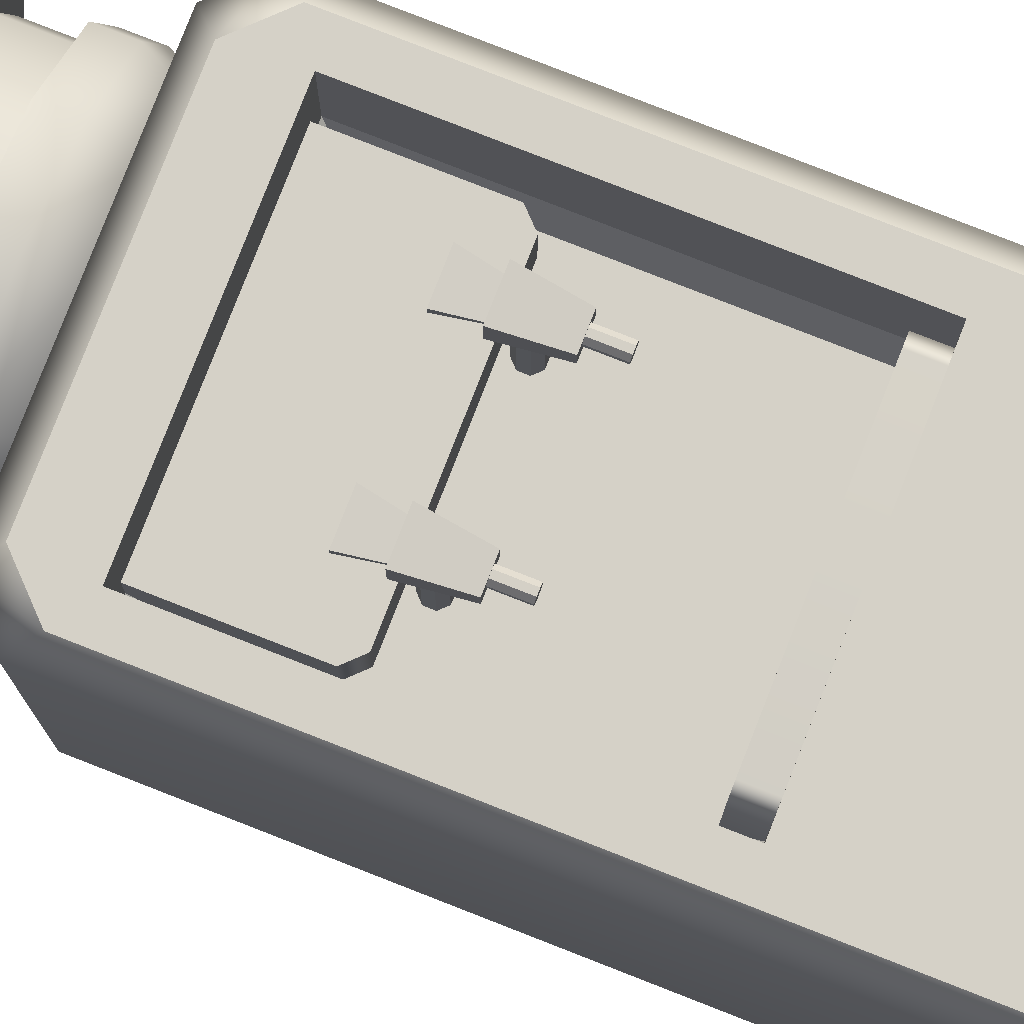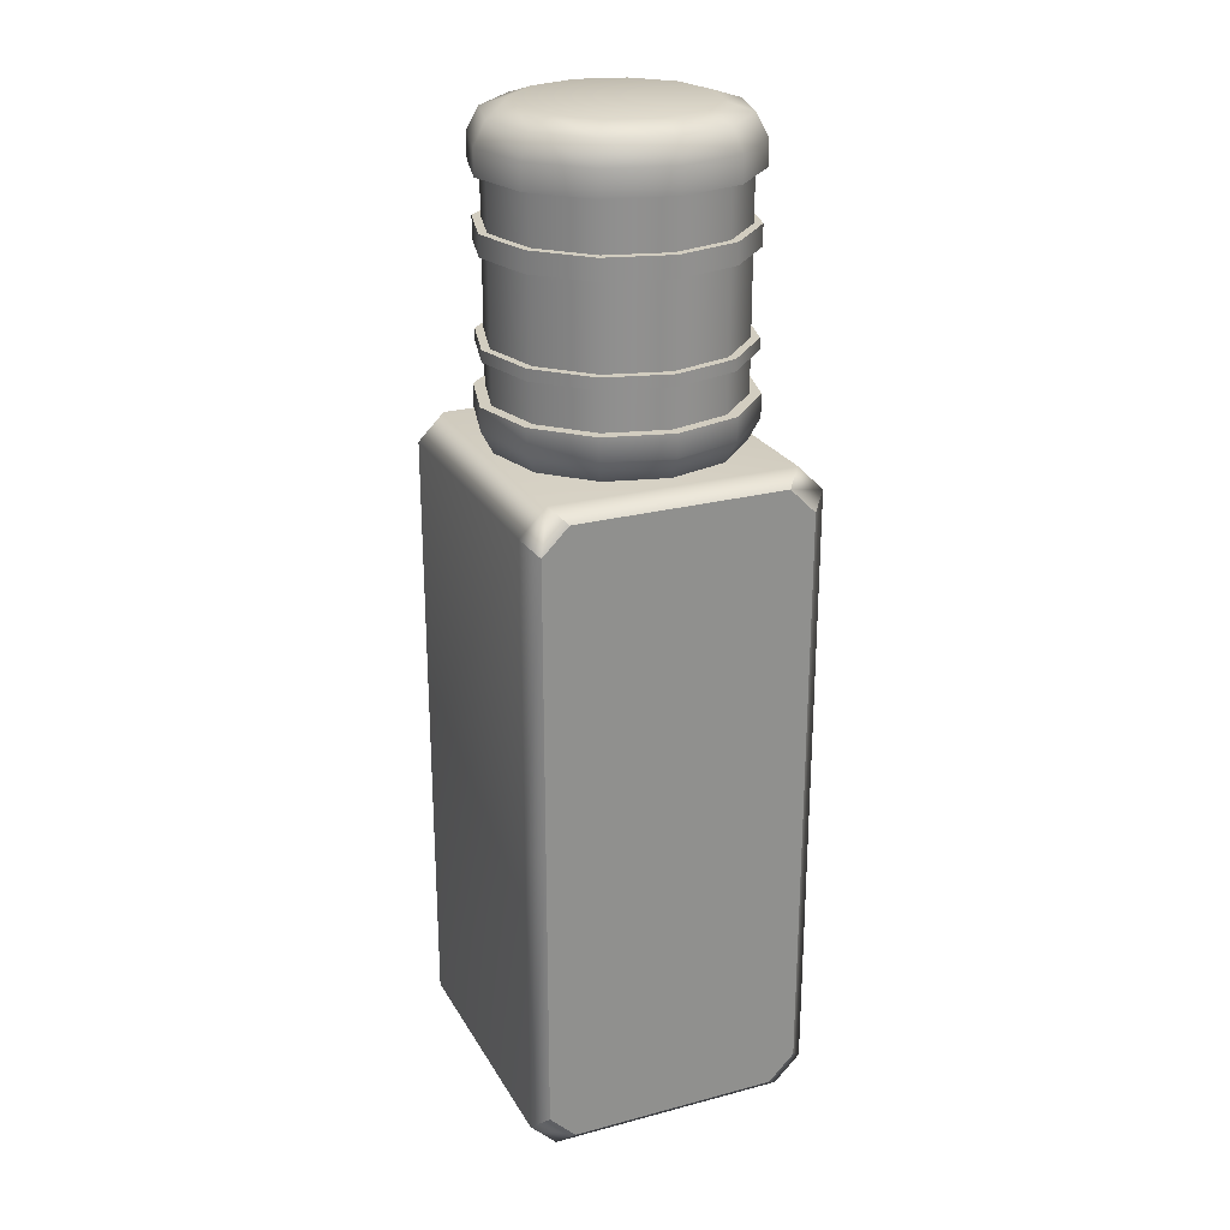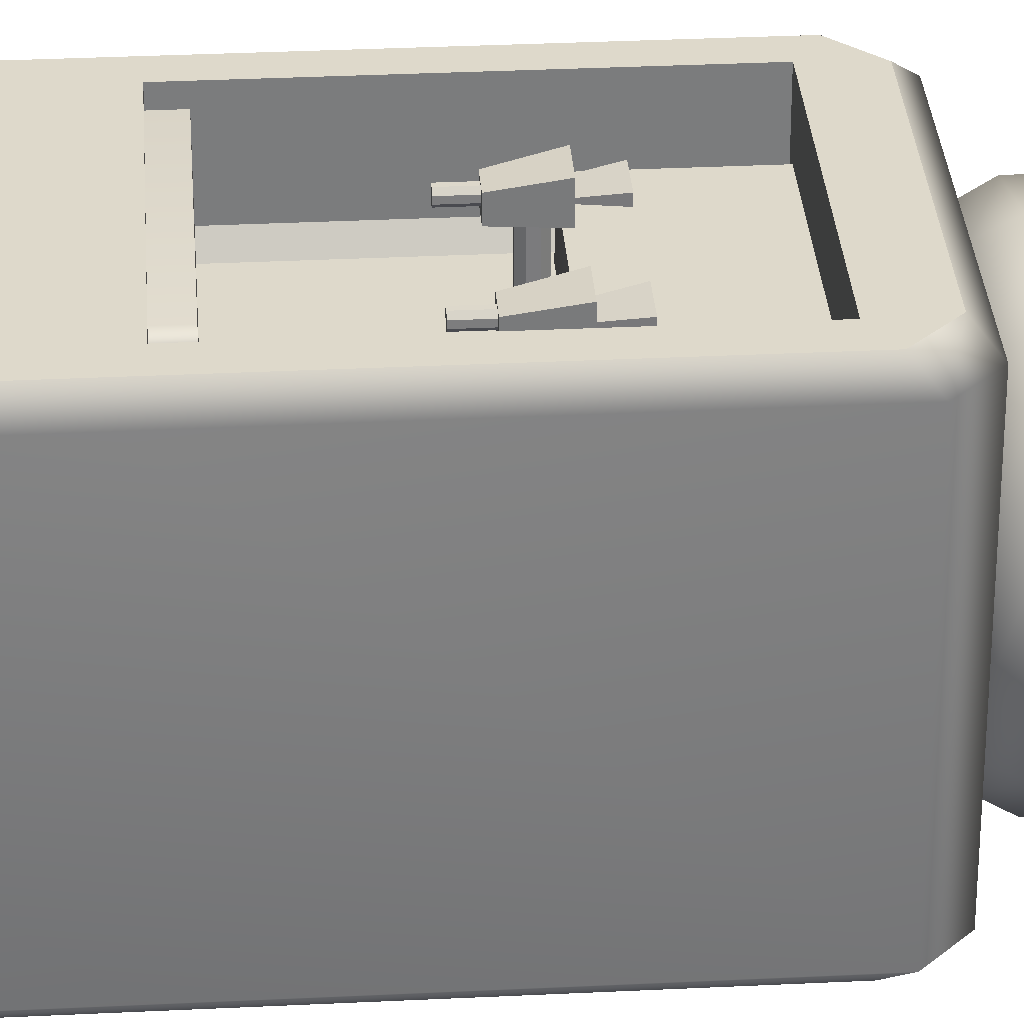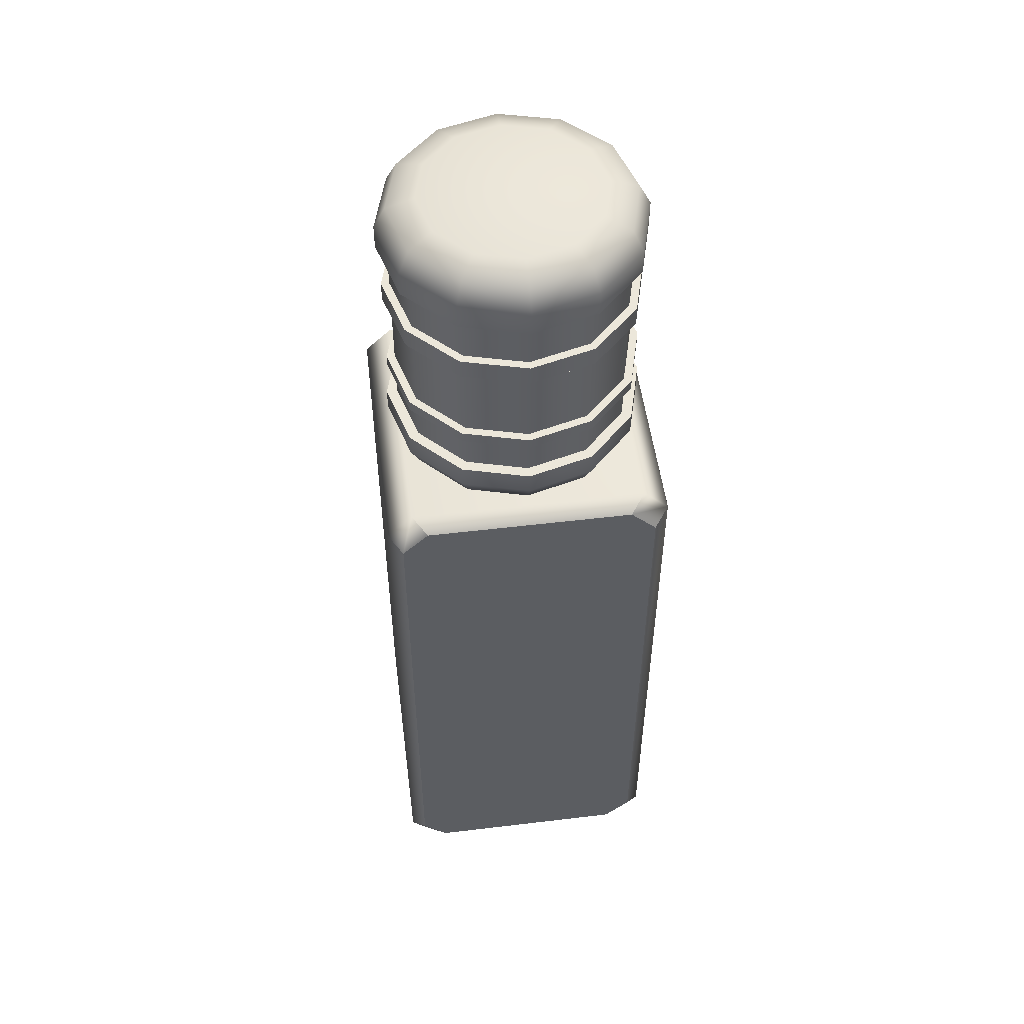
<metadata>
{"format":"obj","ext":"obj","renderer":"f3d","projection":"perspective","resolution":1024,"background":"white","views":[{"elev":79.6,"azim":-68.6,"up":"+Z"},{"elev":24.6,"azim":156.5,"up":"+Y"},{"elev":31.7,"azim":86.0,"up":"+Z"},{"elev":52.0,"azim":172.6,"up":"+Y"}]}
</metadata>
<code>
g default
v 8.808 77.43 8.195
v 8.15 78.11 8.195
v 7.21 78.12 8.195
v 6.538 77.46 8.195
v 6.529 76.52 8.195
v 7.187 75.85 8.195
v 8.127 75.84 8.195
v 8.798 76.49 8.195
v 8.808 77.43 17.46
v 8.15 78.11 17.46
v 7.21 78.12 17.46
v 6.538 77.46 17.46
v 6.529 76.52 17.46
v 7.187 75.85 17.46
v 8.127 75.84 17.46
v 8.798 76.49 17.46
v -6.49 70.67 18.51
v -6.905 70.67 18.09
v -7.497 70.67 18.08
v -7.92 70.67 18.5
v -7.926 70.67 19.09
v -7.512 70.67 19.51
v -6.92 70.67 19.52
v -6.497 70.67 19.1
v -6.49 73.91 18.51
v -6.905 73.91 18.09
v -7.497 73.91 18.08
v -7.92 73.91 18.5
v -7.926 73.91 19.09
v -7.512 73.91 19.51
v -6.92 73.91 19.52
v -6.497 73.91 19.1
v -7.208 70.67 18.8
v -6.776 77.43 8.195
v -7.434 78.11 8.195
v -8.374 78.12 8.195
v -9.045 77.46 8.195
v -9.055 76.52 8.195
v -8.397 75.85 8.195
v -7.457 75.84 8.195
v -6.786 76.49 8.195
v -6.776 77.43 17.46
v -7.434 78.11 17.46
v -8.374 78.12 17.46
v -9.045 77.46 17.46
v -9.055 76.52 17.46
v -8.397 75.85 17.46
v -7.457 75.84 17.46
v -6.786 76.49 17.46
v -20.25 6.299 22.5
v -16.2 2.25 22.5
v -18.45 0 20.25
v -22.5 4.05 20.25
v 20.25 6.299 22.5
v 16.2 2.25 22.5
v 22.5 4.05 20.25
v 18.45 0 20.25
v -16.2 100.4 22.5
v -20.25 96.34 22.5
v -22.5 98.59 20.25
v -18.45 102.6 20.25
v 16.2 100.4 22.5
v 20.25 96.34 22.5
v 18.45 102.6 20.25
v 22.5 98.59 20.25
v -18.45 102.6 -20.25
v -22.5 98.59 -20.25
v -16.2 100.4 -22.5
v -20.25 96.34 -22.5
v -16.2 2.25 -22.5
v -20.25 6.299 -22.5
v -22.5 4.05 -20.25
v -18.45 0 -20.25
v 20.25 96.34 -22.5
v 16.2 100.4 -22.5
v 22.5 98.59 -20.25
v 18.45 102.6 -20.25
v 16.2 2.25 -22.5
v 20.25 6.299 -22.5
v 18.45 0 -20.25
v 22.5 4.05 -20.25
v -20.25 50.91 22.5
v 20.25 50.91 22.5
v 22.5 50.89 20.25
v 22.5 50.89 -20.25
v 20.25 50.91 -22.5
v -20.25 50.91 -22.5
v -22.5 50.89 -20.25
v -22.5 50.89 20.25
v -16.57 53.08 22.5
v 16.57 53.08 22.5
v 16.57 94.17 22.5
v -16.57 94.17 22.5
v -16.57 53.08 12.13
v 16.57 53.08 12.13
v 16.57 94.17 12.13
v -16.57 94.17 12.13
v -15.15 54.84 10.14
v 15.15 54.84 10.14
v 15.15 92.4 10.14
v -15.15 92.4 10.14
v 15.15 94.55 5.436
v -15.15 94.55 5.436
v 15.15 94.55 15.93
v -15.15 94.55 15.93
v -13.63 78.84 5.436
v -15.14 80.36 5.436
v -15.15 80.36 15.93
v -13.63 78.84 15.93
v 15.15 80.36 5.436
v 13.64 78.84 5.436
v 15.15 80.36 15.93
v 13.63 78.84 15.93
v 15.15 52.07 9.525
v -15.15 52.07 9.525
v 15.15 55.97 9.525
v -15.15 55.97 9.525
v -13.63 52.07 22.01
v -15.14 52.07 20.49
v -15.15 55.97 20.49
v -13.63 55.97 22.01
v 15.15 52.07 20.49
v 13.64 52.07 22.01
v 15.15 55.97 20.49
v 13.63 55.97 22.01
v 6.816 73.71 19.66
v 9.907 73.71 19.66
v 6.182 79.42 20.84
v 10.54 79.42 20.84
v 6.182 79.42 17.32
v 10.54 79.42 17.32
v 6.816 73.71 17.32
v 9.907 73.71 17.32
v -0.08636 150.3 -0.2661
v 17.47 106.6 -10.4
v 15.93 103.2 -9.512
v 12.2 101.8 -7.362
v 10.05 106.6 -17.82
v 9.159 103.2 -16.28
v 7.009 101.8 -12.56
v -0.08636 106.6 -20.54
v -0.08636 103.2 -18.76
v -0.08636 101.8 -14.46
v -10.22 106.6 -17.82
v -9.332 103.2 -16.28
v -7.182 101.8 -12.56
v -17.64 106.6 -10.4
v -16.1 103.2 -9.512
v -12.38 101.8 -7.362
v -20.36 106.6 -0.2661
v -18.58 103.2 -0.2661
v -14.28 101.8 -0.2661
v -17.64 106.6 9.87
v -16.1 103.2 8.979
v -12.38 101.8 6.829
v -10.22 106.6 17.29
v -9.332 103.2 15.75
v -7.182 101.8 12.02
v -0.08636 106.6 20.01
v -0.08636 103.2 18.22
v -0.08636 101.8 13.92
v 10.05 106.6 17.29
v 9.159 103.2 15.75
v 7.009 101.8 12.02
v 17.47 106.6 9.87
v 15.93 103.2 8.979
v 12.2 101.8 6.829
v 20.19 106.6 -0.2661
v 18.4 103.2 -0.2661
v 14.1 101.8 -0.2661
v 17.47 145.5 -10.4
v 15.93 148.9 -9.512
v 12.2 150.3 -7.362
v 10.05 145.5 -17.82
v 9.159 148.9 -16.28
v 7.009 150.3 -12.56
v -0.08636 145.5 -20.54
v -0.08636 148.9 -18.76
v -0.08636 150.3 -14.46
v -10.22 145.5 -17.82
v -9.332 148.9 -16.28
v -7.182 150.3 -12.56
v -17.64 145.5 -10.4
v -16.1 148.9 -9.512
v -12.38 150.3 -7.362
v -20.36 145.5 -0.2661
v -18.58 148.9 -0.2661
v -14.28 150.3 -0.2661
v -17.64 145.5 9.87
v -16.1 148.9 8.979
v -12.38 150.3 6.829
v -10.22 145.5 17.29
v -9.332 148.9 15.75
v -7.182 150.3 12.02
v -0.08636 145.5 20.01
v -0.08636 148.9 18.22
v -0.08636 150.3 13.92
v 10.05 145.5 17.29
v 9.159 148.9 15.75
v 7.009 150.3 12.02
v 17.47 145.5 9.87
v 15.93 148.9 8.979
v 12.2 150.3 6.829
v 20.19 145.5 -0.2661
v 18.4 148.9 -0.2661
v 14.1 150.3 -0.2661
v 10.05 141.6 -17.82
v 17.47 141.6 -10.4
v 20.19 141.6 -0.2661
v 17.47 141.6 9.87
v 10.05 141.6 17.29
v -0.08636 141.6 20.01
v -10.22 141.6 17.29
v -17.64 141.6 9.87
v -20.36 141.6 -0.2661
v -17.64 141.6 -10.4
v -10.22 141.6 -17.82
v -0.08636 141.6 -20.54
v 10.05 110.1 -17.82
v -0.08636 110.1 -20.54
v -10.22 110.1 -17.82
v -17.64 110.1 -10.4
v -20.36 110.1 -0.2661
v -17.64 110.1 9.87
v -10.22 110.1 17.29
v -0.08636 110.1 20.01
v 10.05 110.1 17.29
v 17.47 110.1 9.87
v 20.19 110.1 -0.2661
v 17.47 110.1 -10.4
v 16.02 110.1 -9.567
v 9.214 110.1 -16.38
v 9.214 141.6 -16.38
v 16.02 141.6 -9.567
v -0.08636 110.1 -18.87
v -0.08636 141.6 -18.87
v -9.387 110.1 -16.38
v -9.387 141.6 -16.38
v -16.2 110.1 -9.567
v -16.2 141.6 -9.567
v -18.69 110.1 -0.2661
v -18.69 141.6 -0.2661
v -16.2 110.1 9.034
v -16.2 141.6 9.034
v -9.387 110.1 15.84
v -9.387 141.6 15.84
v -0.08636 110.1 18.34
v -0.08636 141.6 18.34
v 9.214 110.1 15.84
v 9.214 141.6 15.84
v 16.02 110.1 9.034
v 16.02 141.6 9.034
v 18.51 110.1 -0.2661
v 18.51 141.6 -0.2661
v 9.214 116.4 -16.38
v -0.08636 116.4 -18.87
v -9.387 116.4 -16.38
v -16.2 116.4 -9.567
v -18.69 116.4 -0.2661
v -16.2 116.4 9.034
v -9.387 116.4 15.84
v -0.08636 116.4 18.34
v 9.214 116.4 15.84
v 16.02 116.4 9.034
v 18.51 116.4 -0.2661
v 16.02 116.4 -9.567
v 16.02 134.1 -9.567
v 18.51 134.1 -0.2661
v 16.02 134.1 9.034
v 9.214 134.1 15.84
v -0.08636 134.1 18.34
v -9.387 134.1 15.84
v -16.2 134.1 9.034
v -18.69 134.1 -0.2661
v -16.2 134.1 -9.567
v -9.387 134.1 -16.38
v -0.08636 134.1 -18.87
v 9.214 134.1 -16.38
v 9.214 118.2 -16.38
v -0.08636 118.2 -18.87
v -9.387 118.2 -16.38
v -16.2 118.2 -9.567
v -18.69 118.2 -0.2661
v -16.2 118.2 9.034
v -9.387 118.2 15.84
v -0.08636 118.2 18.34
v 9.214 118.2 15.84
v 16.02 118.2 9.034
v 18.51 118.2 -0.2661
v 16.02 118.2 -9.567
v 16.02 130.9 -9.567
v 18.51 130.9 -0.2661
v 16.02 130.9 9.034
v 9.214 130.9 15.84
v -0.08636 130.9 18.34
v -9.387 130.9 15.84
v -16.2 130.9 9.034
v -18.69 130.9 -0.2661
v -16.2 130.9 -9.567
v -9.387 130.9 -16.38
v -0.08636 130.9 -18.87
v 9.214 130.9 -16.38
v 9.841 116.4 -17.46
v -0.08636 116.4 -20.12
v -0.08636 118.2 -20.12
v 9.841 118.2 -17.46
v -10.01 116.4 -17.46
v -10.01 118.2 -17.46
v -17.28 116.4 -10.19
v -17.28 118.2 -10.19
v -19.94 116.4 -0.2661
v -19.94 118.2 -0.2661
v -17.28 116.4 9.661
v -17.28 118.2 9.661
v -10.01 116.4 16.93
v -10.01 118.2 16.93
v -0.08636 116.4 19.59
v -0.08636 118.2 19.59
v 9.841 116.4 16.93
v 9.841 118.2 16.93
v 17.11 116.4 9.661
v 17.11 118.2 9.661
v 19.77 116.4 -0.2662
v 19.77 118.2 -0.2661
v 17.11 116.4 -10.19
v 17.11 118.2 -10.19
v 17.11 130.9 -10.19
v 19.77 130.9 -0.2661
v 17.11 134.1 -10.19
v 19.77 134.1 -0.2661
v 17.11 130.9 9.661
v 17.11 134.1 9.661
v 9.841 130.9 16.93
v 9.841 134.1 16.93
v -0.08636 130.9 19.59
v -0.08636 134.1 19.59
v -10.01 130.9 16.93
v -10.01 134.1 16.93
v -17.28 130.9 9.661
v -17.28 134.1 9.661
v -19.94 130.9 -0.2661
v -19.94 134.1 -0.2661
v -17.28 130.9 -10.19
v -17.28 134.1 -10.19
v -10.01 130.9 -17.46
v -10.01 134.1 -17.46
v -0.08636 130.9 -20.12
v -0.08636 134.1 -20.12
v 9.841 130.9 -17.46
v 9.841 134.1 -17.46
v 6.816 79.33 19.08
v 9.907 79.33 19.08
v 6.182 83.01 19.68
v 10.54 83.01 19.68
v 6.182 83.01 18.67
v 10.54 83.01 18.67
v 6.816 79.33 18.67
v 9.907 79.33 18.67
v 6.816 73.71 19.66
v 9.907 73.71 19.66
v 6.182 79.42 20.84
v 10.54 79.42 20.84
v 6.182 79.42 17.32
v 10.54 79.42 17.32
v 6.816 73.71 17.32
v 9.907 73.71 17.32
v -8.768 73.71 19.66
v -5.676 73.71 19.66
v -9.402 79.42 20.84
v -5.042 79.42 20.84
v -9.402 79.42 17.32
v -5.042 79.42 17.32
v -8.768 73.71 17.32
v -5.676 73.71 17.32
v -8.768 79.33 19.08
v -5.676 79.33 19.08
v -9.402 83.01 19.68
v -5.042 83.01 19.68
v -9.402 83.01 18.67
v -5.042 83.01 18.67
v -8.768 79.33 18.67
v -5.676 79.33 18.67
v 9.093 70.67 18.51
v 8.679 70.67 18.09
v 8.087 70.67 18.08
v 7.663 70.67 18.5
v 7.657 70.67 19.09
v 8.072 70.67 19.51
v 8.664 70.67 19.52
v 9.087 70.67 19.1
v 9.093 73.91 18.51
v 8.679 73.91 18.09
v 8.087 73.91 18.08
v 7.663 73.91 18.5
v 7.657 73.91 19.09
v 8.072 73.91 19.51
v 8.664 73.91 19.52
v 9.087 73.91 19.1
v 8.375 70.67 18.8
g Dispenser
f 1 2 10 9
f 2 3 11 10
f 3 4 12 11
f 4 5 13 12
f 5 6 14 13
f 6 7 15 14
f 7 8 16 15
f 8 1 9 16
f 17 18 26 25
f 18 19 27 26
f 19 20 28 27
f 20 21 29 28
f 21 22 30 29
f 22 23 31 30
f 23 24 32 31
f 24 17 25 32
f 18 17 33
f 19 18 33
f 20 19 33
f 21 20 33
f 22 21 33
f 23 22 33
f 24 23 33
f 17 24 33
f 34 35 43 42
f 35 36 44 43
f 36 37 45 44
f 37 38 46 45
f 38 39 47 46
f 39 40 48 47
f 40 41 49 48
f 41 34 42 49
f 59 63 62 58
f 71 79 78 70
f 51 50 53 52
f 52 53 72 73
f 54 55 57 56
f 56 57 80 81
f 59 58 61 60
f 60 61 66 67
f 62 63 65 64
f 64 65 76 77
f 67 66 68 69
f 71 70 73 72
f 74 75 77 76
f 78 79 81 80
f 51 52 57 55
f 89 82 59 60
f 83 84 65 63
f 61 58 62 64
f 67 69 87 88
f 68 66 77 75
f 74 76 85 86
f 73 70 78 80
f 61 64 77 66
f 73 80 57 52
f 84 85 76 65
f 88 89 60 67
f 98 99 100 101
f 50 51 55 54
f 69 74 86 87
f 69 68 75 74
f 50 54 83 82
f 54 56 84 83
f 56 81 85 84
f 86 85 81 79
f 87 86 79 71
f 88 87 71 72
f 72 53 89 88
f 53 50 82 89
f 82 83 91 90
f 83 63 92 91
f 63 59 93 92
f 59 82 90 93
f 90 91 95 94
f 91 92 96 95
f 92 93 97 96
f 93 90 94 97
f 94 95 99 98
f 95 96 100 99
f 96 97 101 100
f 97 94 98 101
f 109 106 111 113
f 112 110 102 104
f 103 107 108 105
f 108 112 104 105
f 107 106 109 108
f 111 110 112 113
f 108 109 113 112
f 121 118 123 125
f 124 122 114 116
f 115 119 120 117
f 120 124 116 117
f 119 118 121 120
f 123 122 124 125
f 120 121 125 124
f 126 127 129 128
f 128 129 131 130
f 130 131 133 132
f 132 133 127 126
f 127 133 131 129
f 132 126 128 130
f 290 279 302 291
f 279 280 301 302
f 280 281 300 301
f 281 282 299 300
f 282 283 298 299
f 283 284 297 298
f 284 285 296 297
f 285 286 295 296
f 286 287 294 295
f 287 288 293 294
f 288 289 292 293
f 289 290 291 292
f 173 176 134
f 176 179 134
f 179 182 134
f 182 185 134
f 185 188 134
f 188 191 134
f 191 194 134
f 194 197 134
f 197 200 134
f 200 203 134
f 203 206 134
f 206 173 134
f 135 136 139 138
f 136 137 140 139
f 138 139 142 141
f 139 140 143 142
f 141 142 145 144
f 142 143 146 145
f 144 145 148 147
f 145 146 149 148
f 147 148 151 150
f 148 149 152 151
f 150 151 154 153
f 151 152 155 154
f 153 154 157 156
f 154 155 158 157
f 156 157 160 159
f 157 158 161 160
f 159 160 163 162
f 160 161 164 163
f 162 163 166 165
f 163 164 167 166
f 165 166 169 168
f 166 167 170 169
f 137 136 169 170
f 136 135 168 169
f 171 172 205 204
f 172 173 206 205
f 173 172 175 176
f 172 171 174 175
f 176 175 178 179
f 175 174 177 178
f 179 178 181 182
f 178 177 180 181
f 182 181 184 185
f 181 180 183 184
f 185 184 187 188
f 184 183 186 187
f 188 187 190 191
f 187 186 189 190
f 191 190 193 194
f 190 189 192 193
f 194 193 196 197
f 193 192 195 196
f 197 196 199 200
f 196 195 198 199
f 200 199 202 203
f 199 198 201 202
f 203 202 205 206
f 202 201 204 205
f 208 207 174 171
f 209 208 171 204
f 210 209 204 201
f 211 210 201 198
f 212 211 198 195
f 213 212 195 192
f 214 213 192 189
f 215 214 189 186
f 216 215 186 183
f 217 216 183 180
f 218 217 180 177
f 207 218 177 174
f 138 141 220 219
f 141 144 221 220
f 144 147 222 221
f 147 150 223 222
f 150 153 224 223
f 153 156 225 224
f 156 159 226 225
f 159 162 227 226
f 162 165 228 227
f 165 168 229 228
f 168 135 230 229
f 135 138 219 230
f 230 219 232 231
f 207 208 234 233
f 219 220 235 232
f 218 207 233 236
f 220 221 237 235
f 217 218 236 238
f 221 222 239 237
f 216 217 238 240
f 222 223 241 239
f 215 216 240 242
f 223 224 243 241
f 214 215 242 244
f 224 225 245 243
f 213 214 244 246
f 225 226 247 245
f 212 213 246 248
f 226 227 249 247
f 211 212 248 250
f 227 228 251 249
f 210 211 250 252
f 228 229 253 251
f 209 210 252 254
f 229 230 231 253
f 208 209 254 234
f 232 235 256 255
f 235 237 257 256
f 237 239 258 257
f 239 241 259 258
f 241 243 260 259
f 243 245 261 260
f 245 247 262 261
f 247 249 263 262
f 249 251 264 263
f 251 253 265 264
f 253 231 266 265
f 231 232 255 266
f 268 267 234 254
f 269 268 254 252
f 270 269 252 250
f 271 270 250 248
f 272 271 248 246
f 273 272 246 244
f 274 273 244 242
f 275 274 242 240
f 276 275 240 238
f 277 276 238 236
f 278 277 236 233
f 267 278 233 234
f 303 304 305 306
f 304 307 308 305
f 307 309 310 308
f 309 311 312 310
f 311 313 314 312
f 313 315 316 314
f 315 317 318 316
f 317 319 320 318
f 319 321 322 320
f 321 323 324 322
f 323 325 326 324
f 325 303 306 326
f 328 327 329 330
f 331 328 330 332
f 333 331 332 334
f 335 333 334 336
f 337 335 336 338
f 339 337 338 340
f 341 339 340 342
f 343 341 342 344
f 345 343 344 346
f 347 345 346 348
f 349 347 348 350
f 327 349 350 329
f 255 256 304 303
f 280 279 306 305
f 256 257 307 304
f 281 280 305 308
f 257 258 309 307
f 282 281 308 310
f 258 259 311 309
f 283 282 310 312
f 259 260 313 311
f 284 283 312 314
f 260 261 315 313
f 285 284 314 316
f 261 262 317 315
f 286 285 316 318
f 262 263 319 317
f 287 286 318 320
f 263 264 321 319
f 288 287 320 322
f 264 265 323 321
f 289 288 322 324
f 265 266 325 323
f 290 289 324 326
f 266 255 303 325
f 279 290 326 306
f 292 291 327 328
f 267 268 330 329
f 293 292 328 331
f 268 269 332 330
f 294 293 331 333
f 269 270 334 332
f 295 294 333 335
f 270 271 336 334
f 296 295 335 337
f 271 272 338 336
f 297 296 337 339
f 272 273 340 338
f 298 297 339 341
f 273 274 342 340
f 299 298 341 343
f 274 275 344 342
f 300 299 343 345
f 275 276 346 344
f 301 300 345 347
f 276 277 348 346
f 302 301 347 349
f 277 278 350 348
f 291 302 349 327
f 278 267 329 350
f 351 352 354 353
f 353 354 356 355
f 355 356 358 357
f 352 358 356 354
f 357 351 353 355
f 359 360 362 361
f 361 362 364 363
f 363 364 366 365
f 365 366 360 359
f 360 366 364 362
f 365 359 361 363
f 367 368 370 369
f 369 370 372 371
f 371 372 374 373
f 373 374 368 367
f 368 374 372 370
f 373 367 369 371
f 375 376 378 377
f 377 378 380 379
f 379 380 382 381
f 376 382 380 378
f 381 375 377 379
f 383 384 392 391
f 384 385 393 392
f 385 386 394 393
f 386 387 395 394
f 387 388 396 395
f 388 389 397 396
f 389 390 398 397
f 390 383 391 398
f 384 383 399
f 385 384 399
f 386 385 399
f 387 386 399
f 388 387 399
f 389 388 399
f 390 389 399
f 383 390 399

</code>
